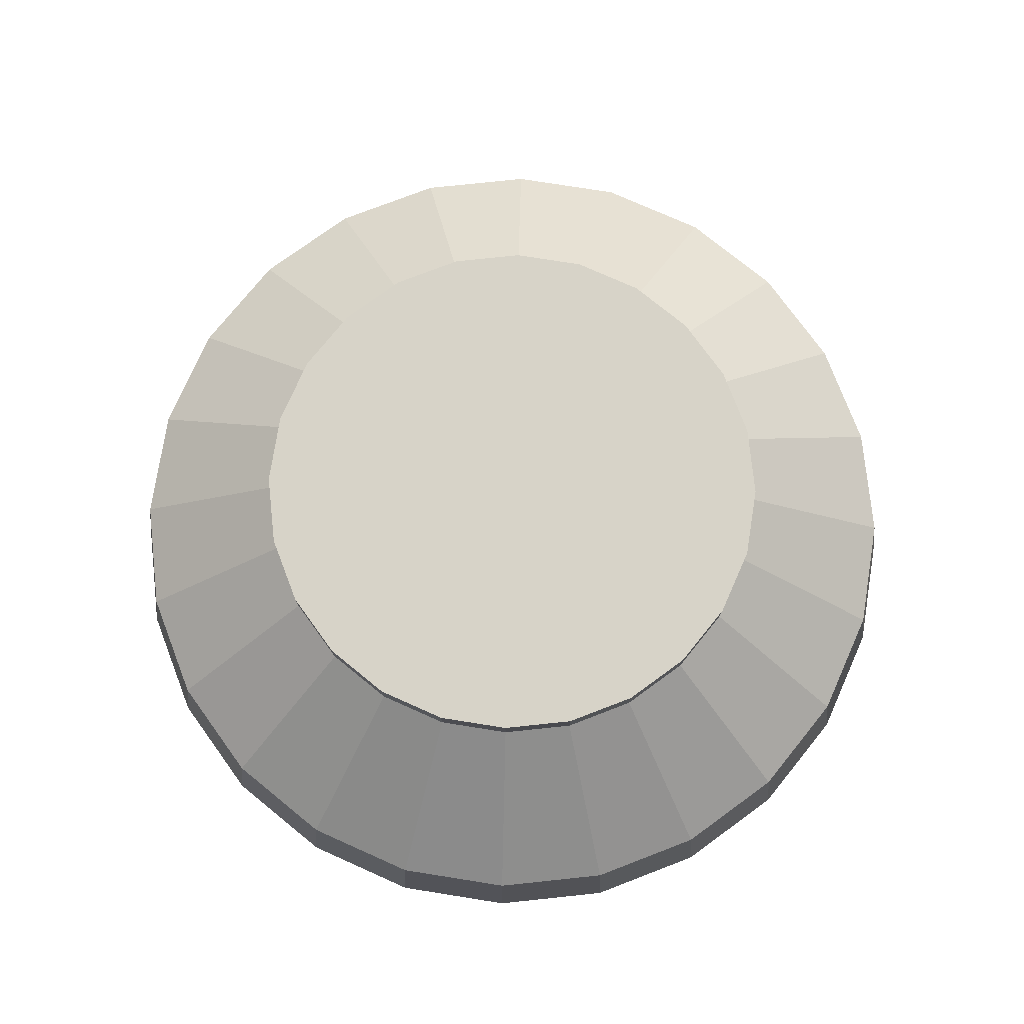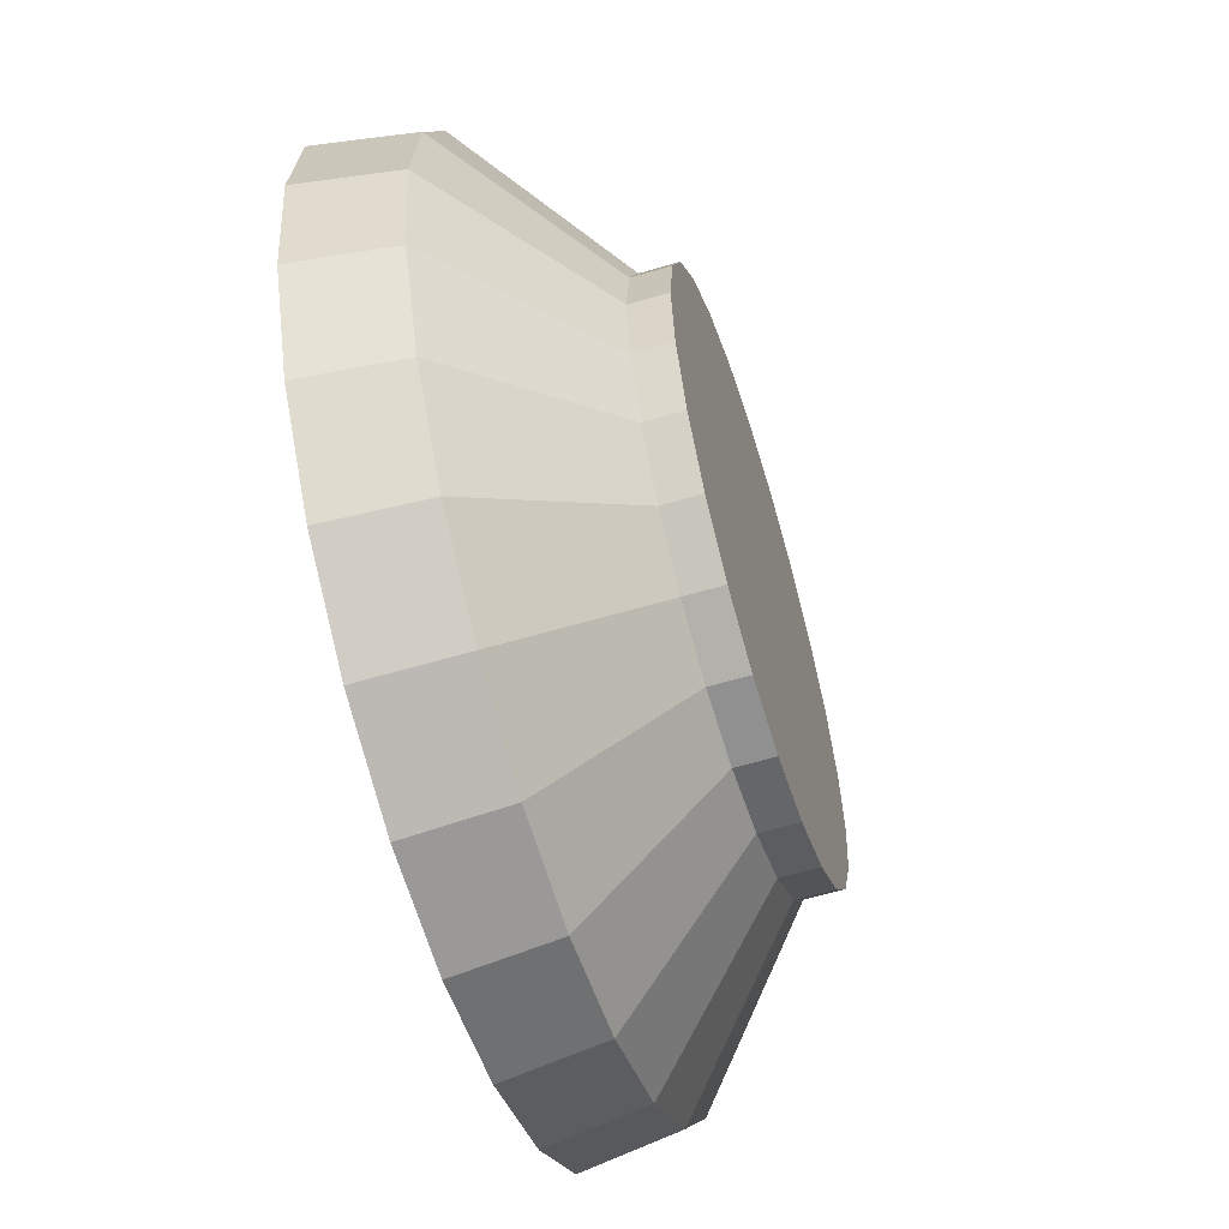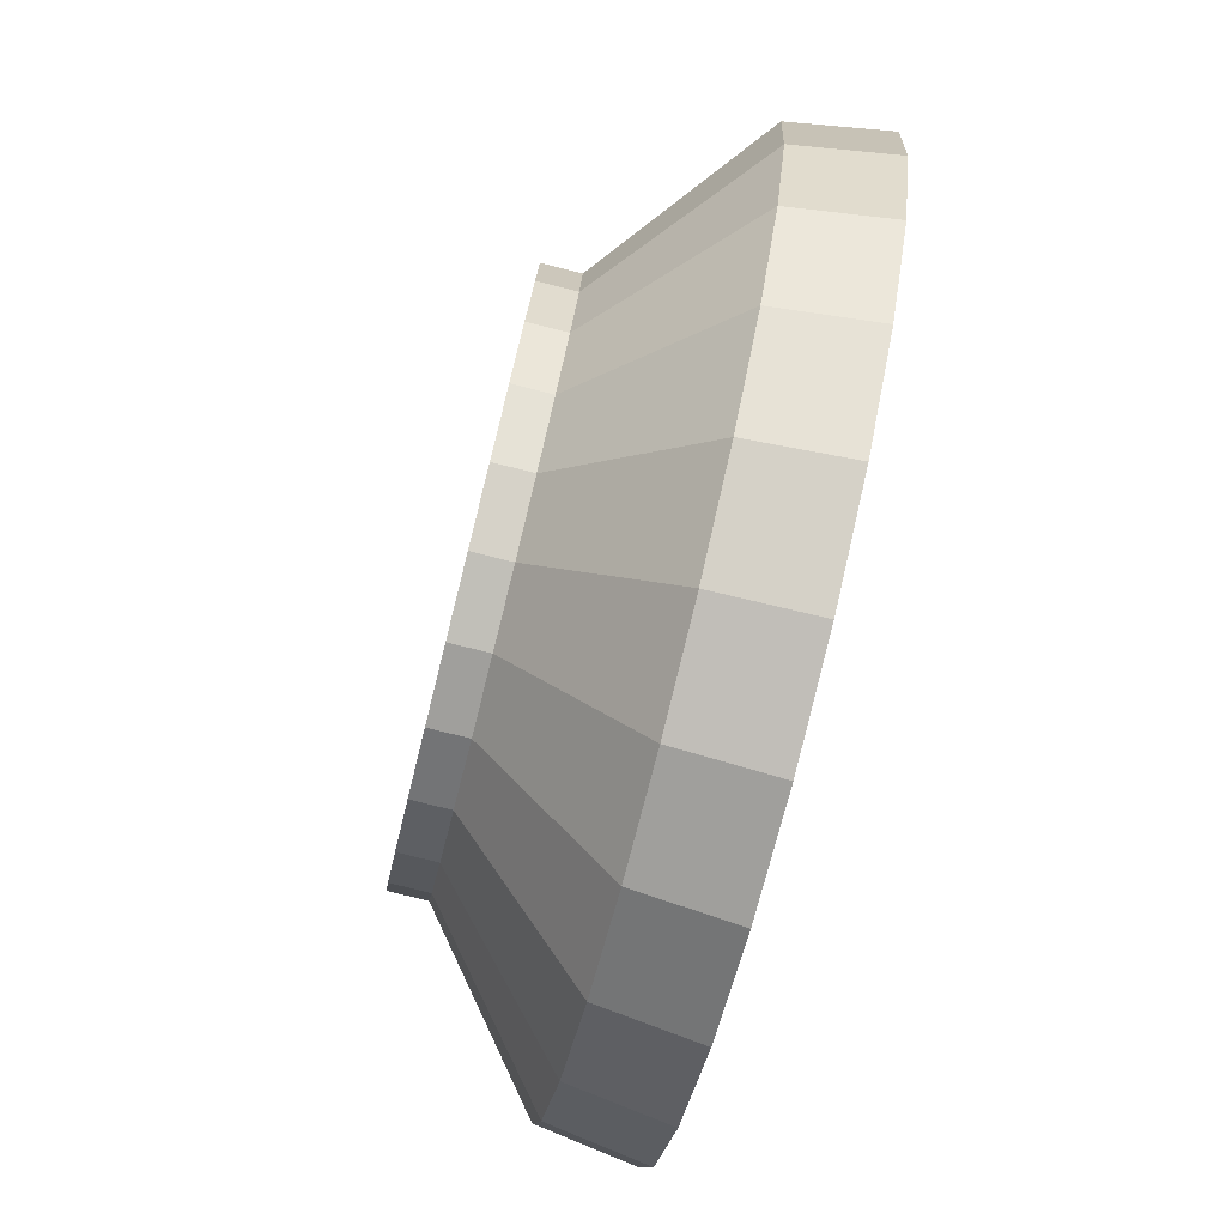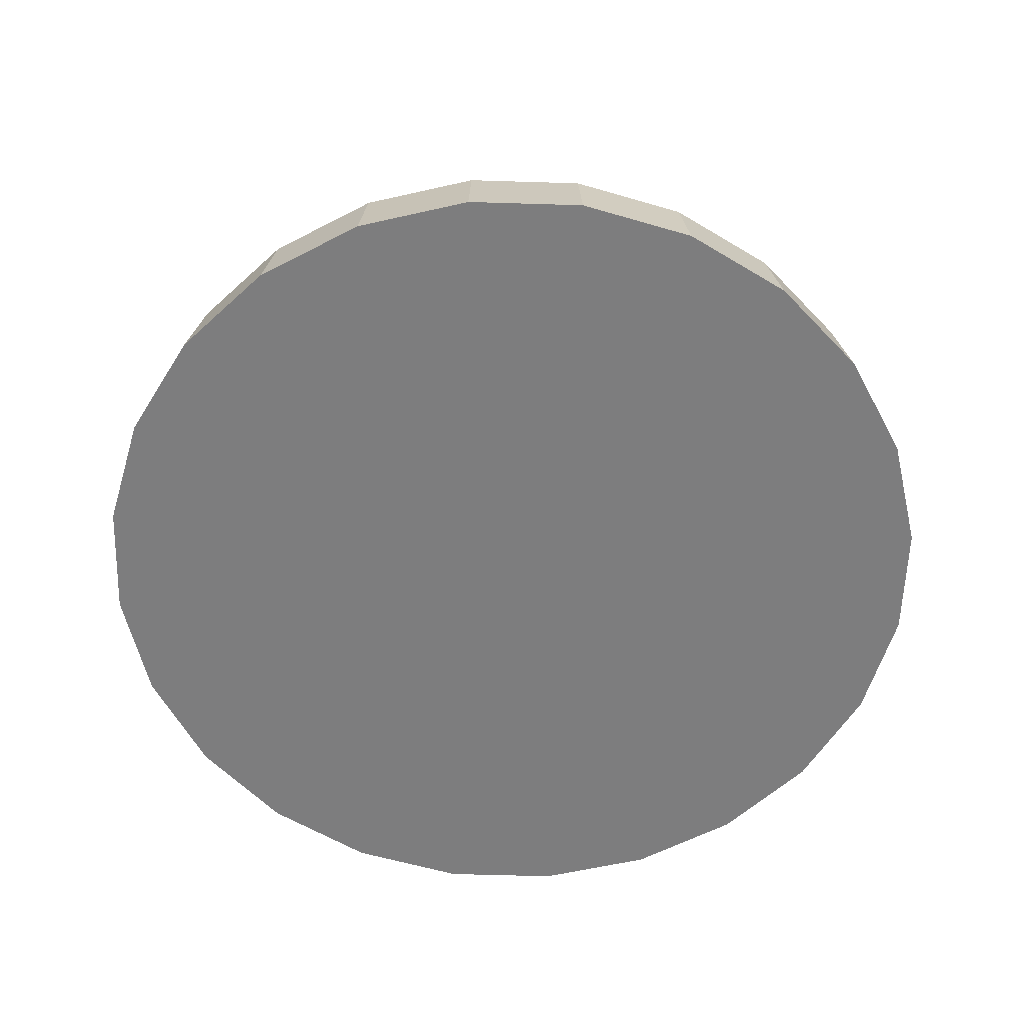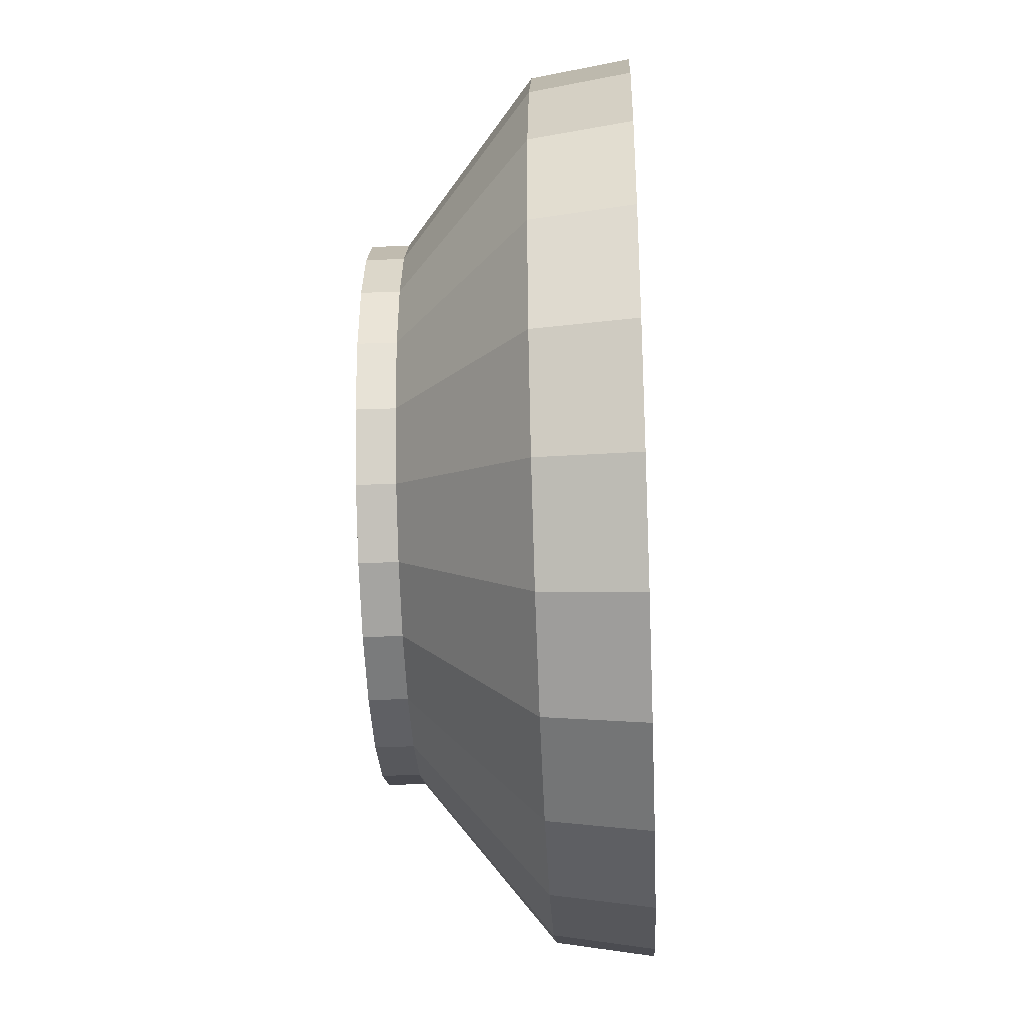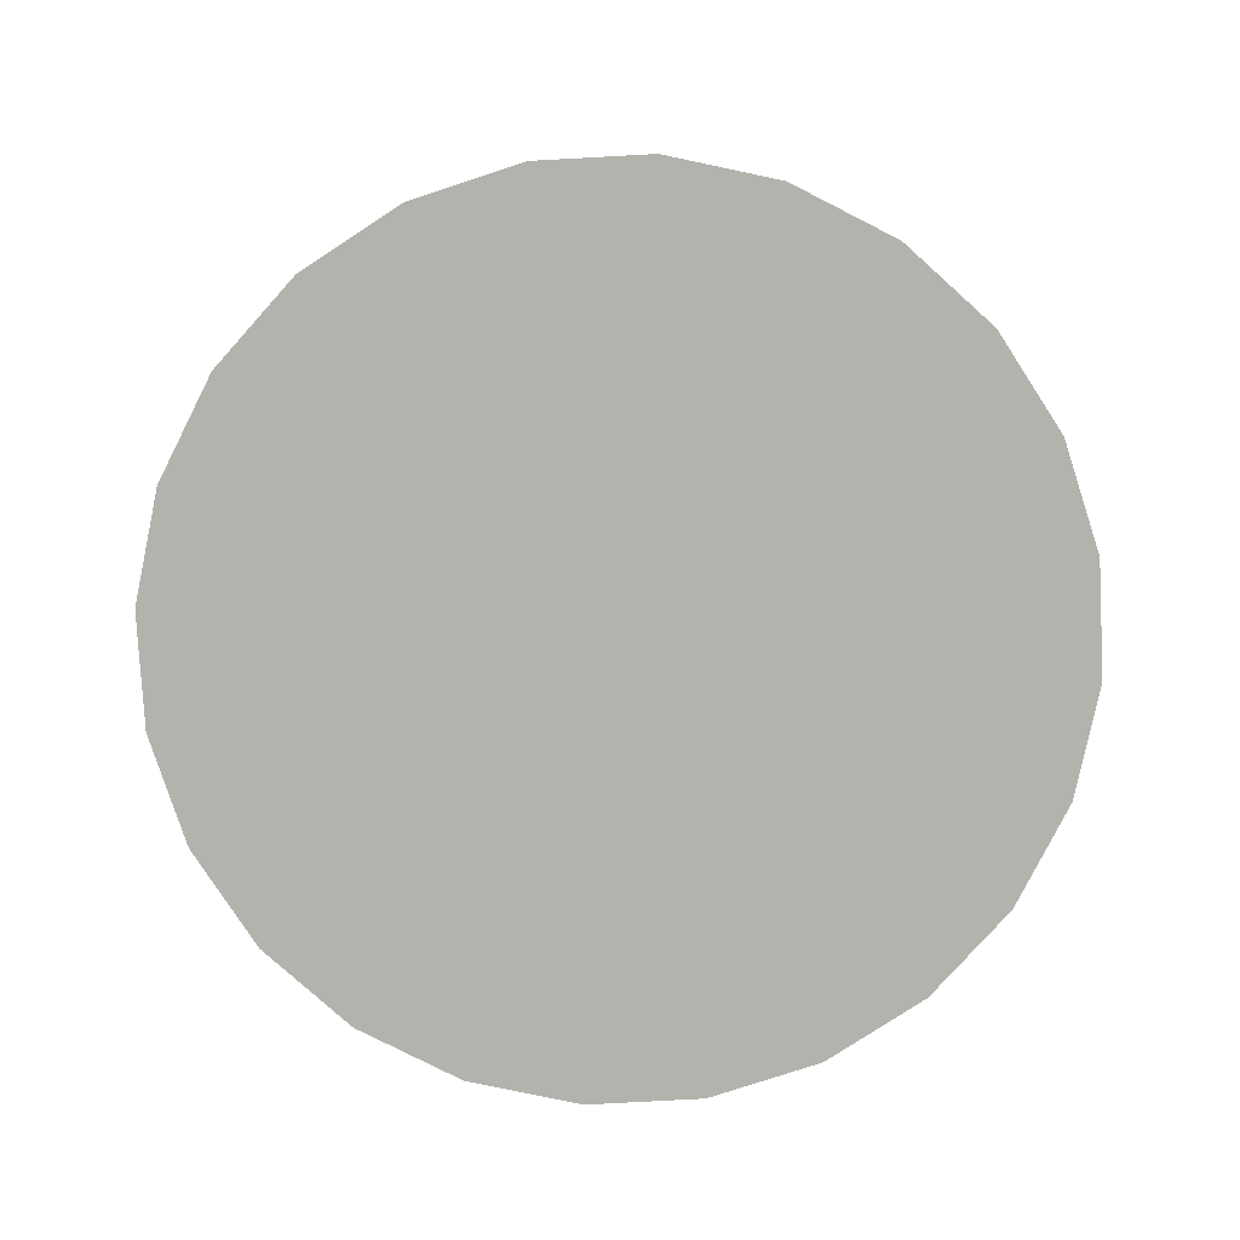
<metadata>
{"format":"obj","ext":"obj","renderer":"f3d","projection":"perspective","resolution":1024,"background":"white","views":[{"elev":76.8,"azim":31.5,"up":"+Y"},{"elev":-58.9,"azim":107.1,"up":"+Z"},{"elev":-78.8,"azim":-104.0,"up":"+Z"},{"elev":-59.1,"azim":20.7,"up":"+Y"},{"elev":-36.0,"azim":-87.2,"up":"+Z"},{"elev":-79.6,"azim":160.6,"up":"+Y"}]}
</metadata>
<code>
o Note_Cylinder.001
v 0 0.009326 -1
v 0 0.5093 -0.608
v 0.2588 0.009326 -0.9659
v 0.1574 0.5093 -0.5873
v 0.5 0.009326 -0.866
v 0.304 0.5093 -0.5265
v 0.7071 0.009326 -0.7071
v 0.4299 0.5093 -0.4299
v 0.866 0.009326 -0.5
v 0.5265 0.5093 -0.304
v 0.9659 0.009326 -0.2588
v 0.5873 0.5093 -0.1574
v 1 0.009326 -0
v 0.608 0.5093 0
v 0.9659 0.009326 0.2588
v 0.5873 0.5093 0.1574
v 0.866 0.009326 0.5
v 0.5265 0.5093 0.304
v 0.7071 0.009326 0.7071
v 0.4299 0.5093 0.4299
v 0.5 0.009326 0.866
v 0.304 0.5093 0.5265
v 0.2588 0.009326 0.9659
v 0.1574 0.5093 0.5873
v 0 0.009326 1
v 0 0.5093 0.608
v -0.2588 0.009326 0.9659
v -0.1574 0.5093 0.5873
v -0.5 0.009326 0.866
v -0.304 0.5093 0.5265
v -0.7071 0.009326 0.7071
v -0.4299 0.5093 0.4299
v -0.866 0.009326 0.5
v -0.5265 0.5093 0.304
v -0.9659 0.009326 0.2588
v -0.5873 0.5093 0.1574
v -1 0.009326 0
v -0.608 0.5093 0
v -0.9659 0.009326 -0.2588
v -0.5873 0.5093 -0.1574
v -0.866 0.009326 -0.5
v -0.5265 0.5093 -0.304
v -0.7071 0.009326 -0.7071
v -0.4299 0.5093 -0.4299
v -0.5 0.009326 -0.866
v -0.304 0.5093 -0.5265
v -0.2588 0.009326 -0.9659
v -0.1574 0.5093 -0.5873
v 0 0.2238 -0.9658
v 0.25 0.2238 -0.9329
v 0.4829 0.2238 -0.8364
v 0.683 0.2238 -0.683
v 0.8364 0.2238 -0.4829
v 0.9329 0.2238 -0.25
v 0.9658 0.2238 -0
v 0.9329 0.2238 0.25
v 0.8364 0.2238 0.4829
v 0.683 0.2238 0.683
v 0.4829 0.2238 0.8364
v 0.25 0.2238 0.9329
v 0 0.2238 0.9658
v -0.25 0.2238 0.9329
v -0.4829 0.2238 0.8364
v -0.683 0.2238 0.683
v -0.8364 0.2238 0.4829
v -0.9329 0.2238 0.25
v -0.9658 0.2238 0
v -0.9329 0.2238 -0.25
v -0.8364 0.2238 -0.4829
v -0.683 0.2238 -0.683
v -0.4829 0.2238 -0.8364
v -0.25 0.2238 -0.9329
v 0.1574 0.5912 -0.5873
v 0 0.5912 -0.608
v 0.304 0.5912 -0.5265
v 0.4299 0.5912 -0.4299
v 0.5265 0.5912 -0.304
v 0.5873 0.5912 -0.1574
v 0.608 0.5912 0
v 0.5873 0.5912 0.1574
v 0.5265 0.5912 0.304
v 0.4299 0.5912 0.4299
v 0.304 0.5912 0.5265
v 0.1574 0.5912 0.5873
v 0 0.5912 0.608
v -0.1574 0.5912 0.5873
v -0.304 0.5912 0.5265
v -0.4299 0.5912 0.4299
v -0.5265 0.5912 0.304
v -0.5873 0.5912 0.1574
v -0.608 0.5912 0
v -0.5873 0.5912 -0.1574
v -0.5265 0.5912 -0.304
v -0.4299 0.5912 -0.4299
v -0.304 0.5912 -0.5265
v -0.1574 0.5912 -0.5873
v 0.3599 0.5031 -0.4952
f 2 50 49
f 50 6 51
f 6 52 51
f 8 53 52
f 10 54 53
f 12 55 54
f 55 16 56
f 16 57 56
f 18 58 57
f 58 22 59
f 22 60 59
f 24 61 60
f 26 62 61
f 28 63 62
f 63 32 64
f 32 65 64
f 34 66 65
f 36 67 66
f 38 68 67
f 68 42 69
f 42 70 69
f 70 46 71
f 12 79 14
f 46 72 71
f 48 49 72
f 23 31 47
f 72 1 47
f 71 47 45
f 70 45 43
f 69 43 41
f 68 41 39
f 67 39 37
f 66 37 35
f 65 35 33
f 64 33 31
f 63 31 29
f 62 29 27
f 25 62 27
f 60 25 23
f 21 60 23
f 58 21 19
f 57 19 17
f 56 17 15
f 55 15 13
f 54 13 11
f 53 11 9
f 7 53 9
f 5 52 7
f 3 51 5
f 49 3 1
f 91 83 95
f 22 84 24
f 32 89 34
f 42 94 44
f 8 77 10
f 18 82 20
f 28 87 30
f 38 92 40
f 48 74 2
f 4 75 6
f 14 80 16
f 24 85 26
f 34 90 36
f 44 95 46
f 10 78 12
f 20 83 22
f 30 88 32
f 40 93 42
f 6 76 8
f 16 81 18
f 2 73 4
f 26 86 28
f 36 91 38
f 46 96 48
f 2 4 50
f 50 4 6
f 6 8 52
f 8 10 53
f 10 12 54
f 12 14 55
f 55 14 16
f 16 18 57
f 18 20 58
f 58 20 22
f 22 24 60
f 24 26 61
f 26 28 62
f 28 30 63
f 63 30 32
f 32 34 65
f 34 36 66
f 36 38 67
f 38 40 68
f 68 40 42
f 42 44 70
f 70 44 46
f 12 78 79
f 46 48 72
f 48 2 49
f 47 1 3
f 3 5 7
f 7 9 11
f 11 13 15
f 15 17 19
f 19 21 23
f 23 25 27
f 27 29 31
f 31 33 35
f 35 37 39
f 39 41 43
f 43 45 47
f 47 3 7
f 7 11 15
f 15 19 23
f 23 27 31
f 31 35 47
f 39 43 47
f 47 7 15
f 15 23 47
f 35 39 47
f 72 49 1
f 71 72 47
f 70 71 45
f 69 70 43
f 68 69 41
f 67 68 39
f 66 67 37
f 65 66 35
f 64 65 33
f 63 64 31
f 62 63 29
f 25 61 62
f 60 61 25
f 21 59 60
f 58 59 21
f 57 58 19
f 56 57 17
f 55 56 15
f 54 55 13
f 53 54 11
f 7 52 53
f 5 51 52
f 3 50 51
f 49 50 3
f 75 73 95
f 74 96 95
f 95 94 91
f 93 92 91
f 91 90 87
f 89 88 87
f 87 86 83
f 85 84 83
f 83 82 81
f 81 80 79
f 79 78 75
f 77 76 75
f 73 74 95
f 94 93 91
f 90 89 87
f 86 85 83
f 83 81 79
f 78 77 75
f 75 95 83
f 91 87 83
f 83 79 75
f 22 83 84
f 32 88 89
f 42 93 94
f 8 76 77
f 18 81 82
f 28 86 87
f 38 91 92
f 48 96 74
f 4 73 75
f 14 79 80
f 24 84 85
f 34 89 90
f 44 94 95
f 10 77 78
f 20 82 83
f 30 87 88
f 40 92 93
f 6 75 76
f 16 80 81
f 2 74 73
f 26 85 86
f 36 90 91
f 46 95 96

</code>
